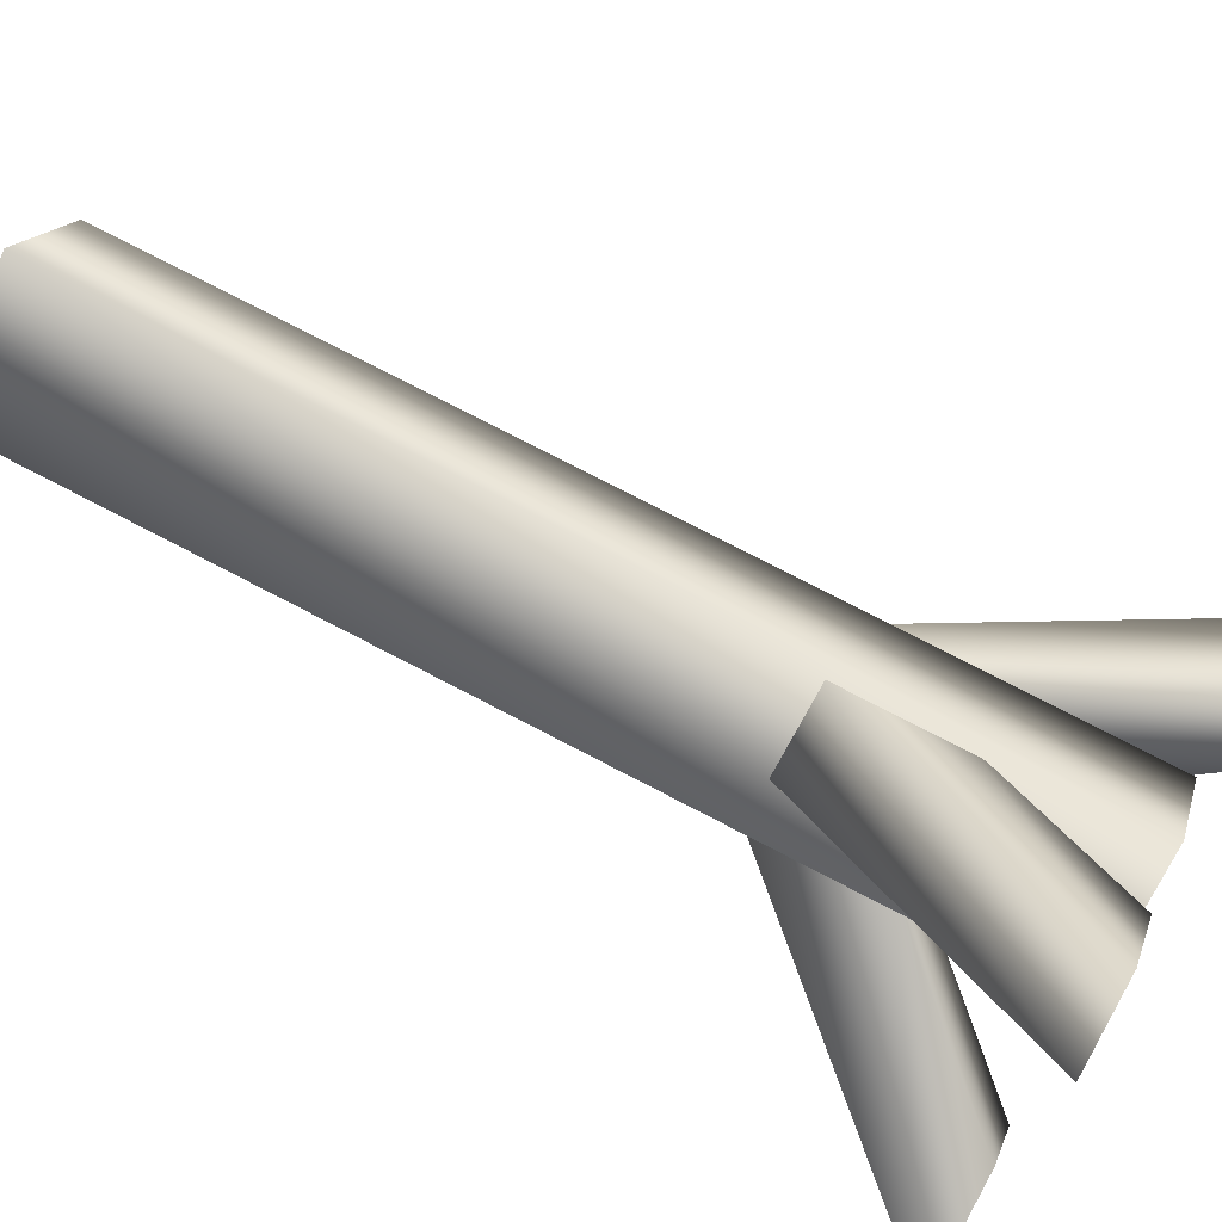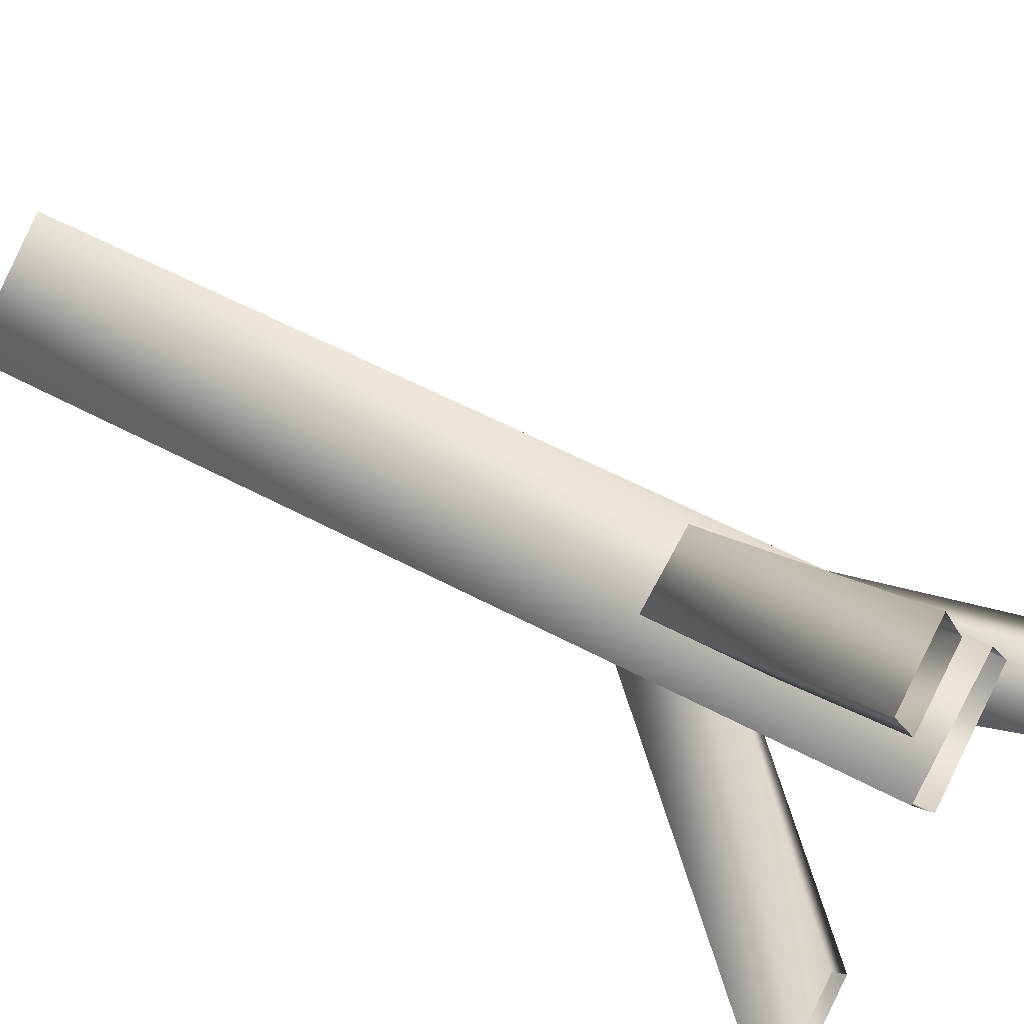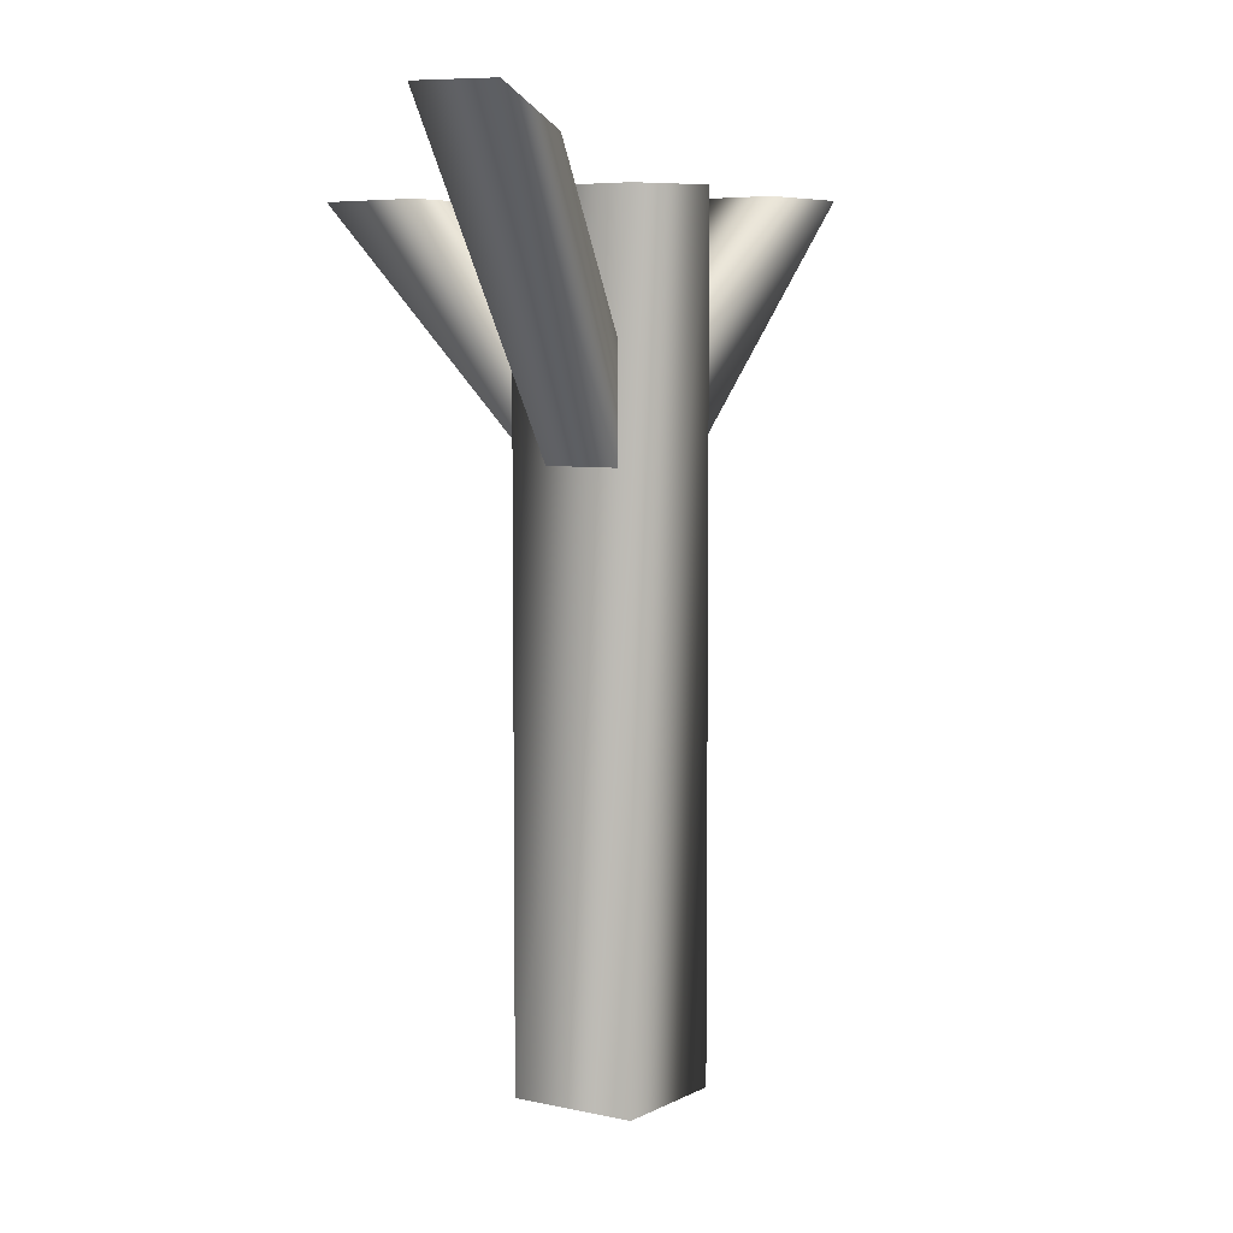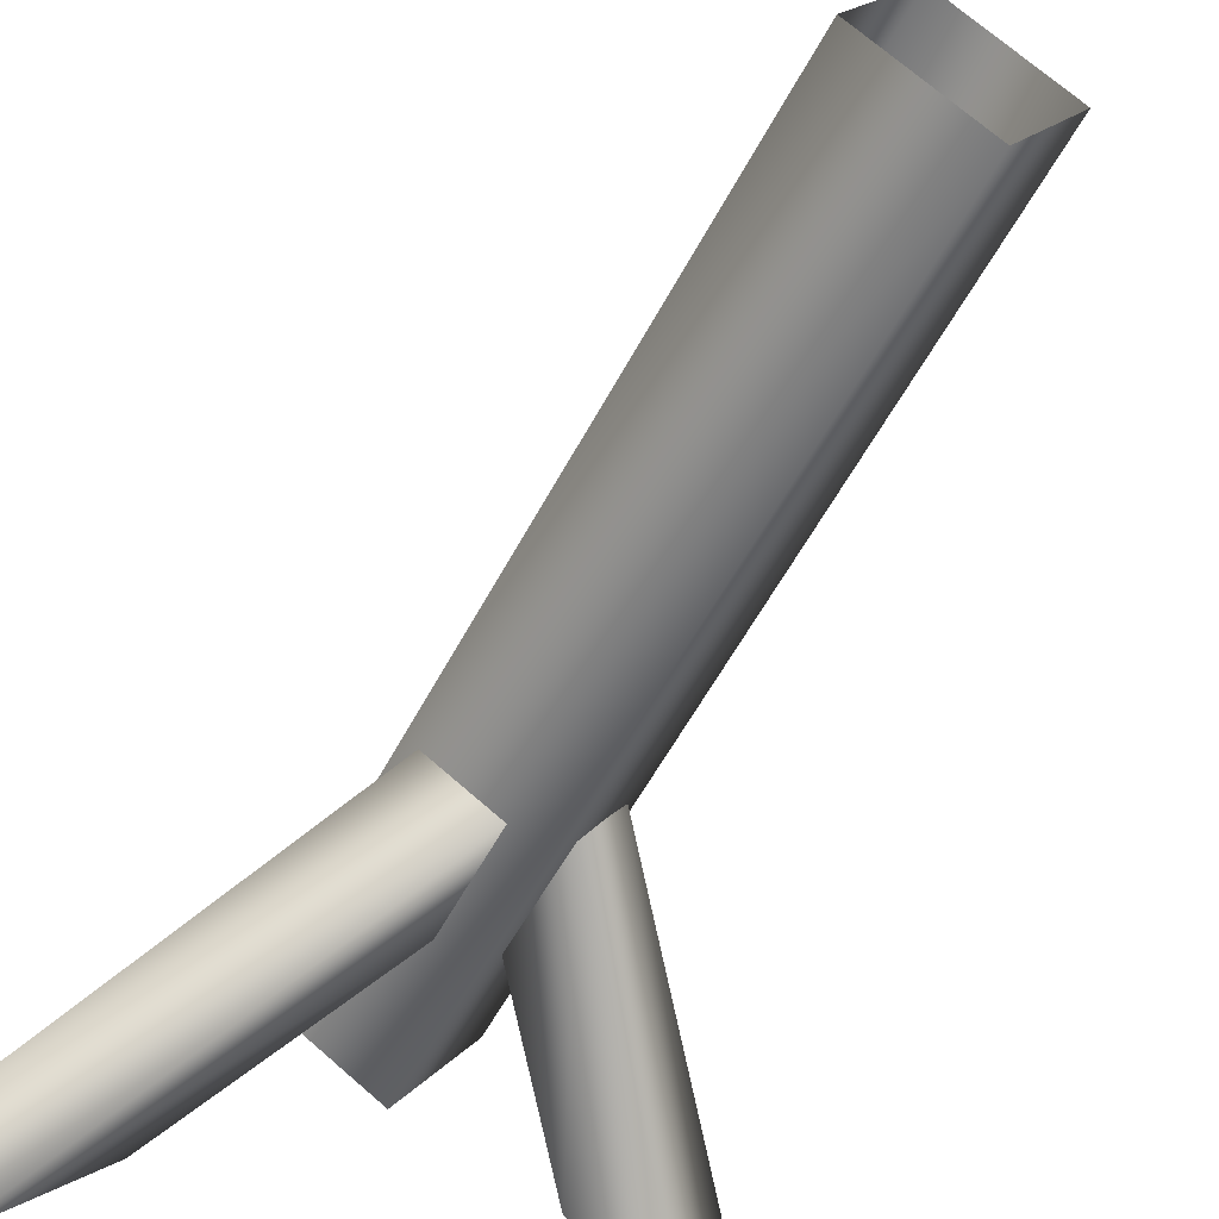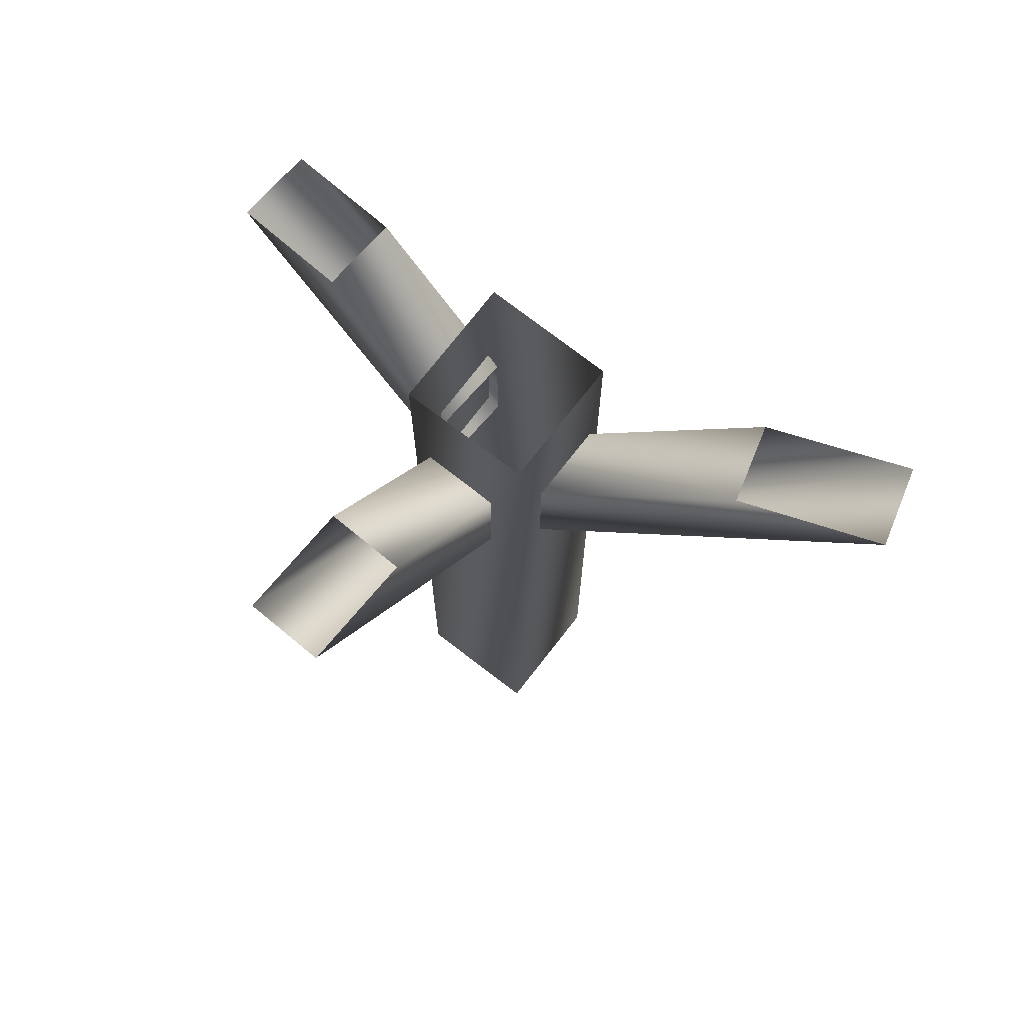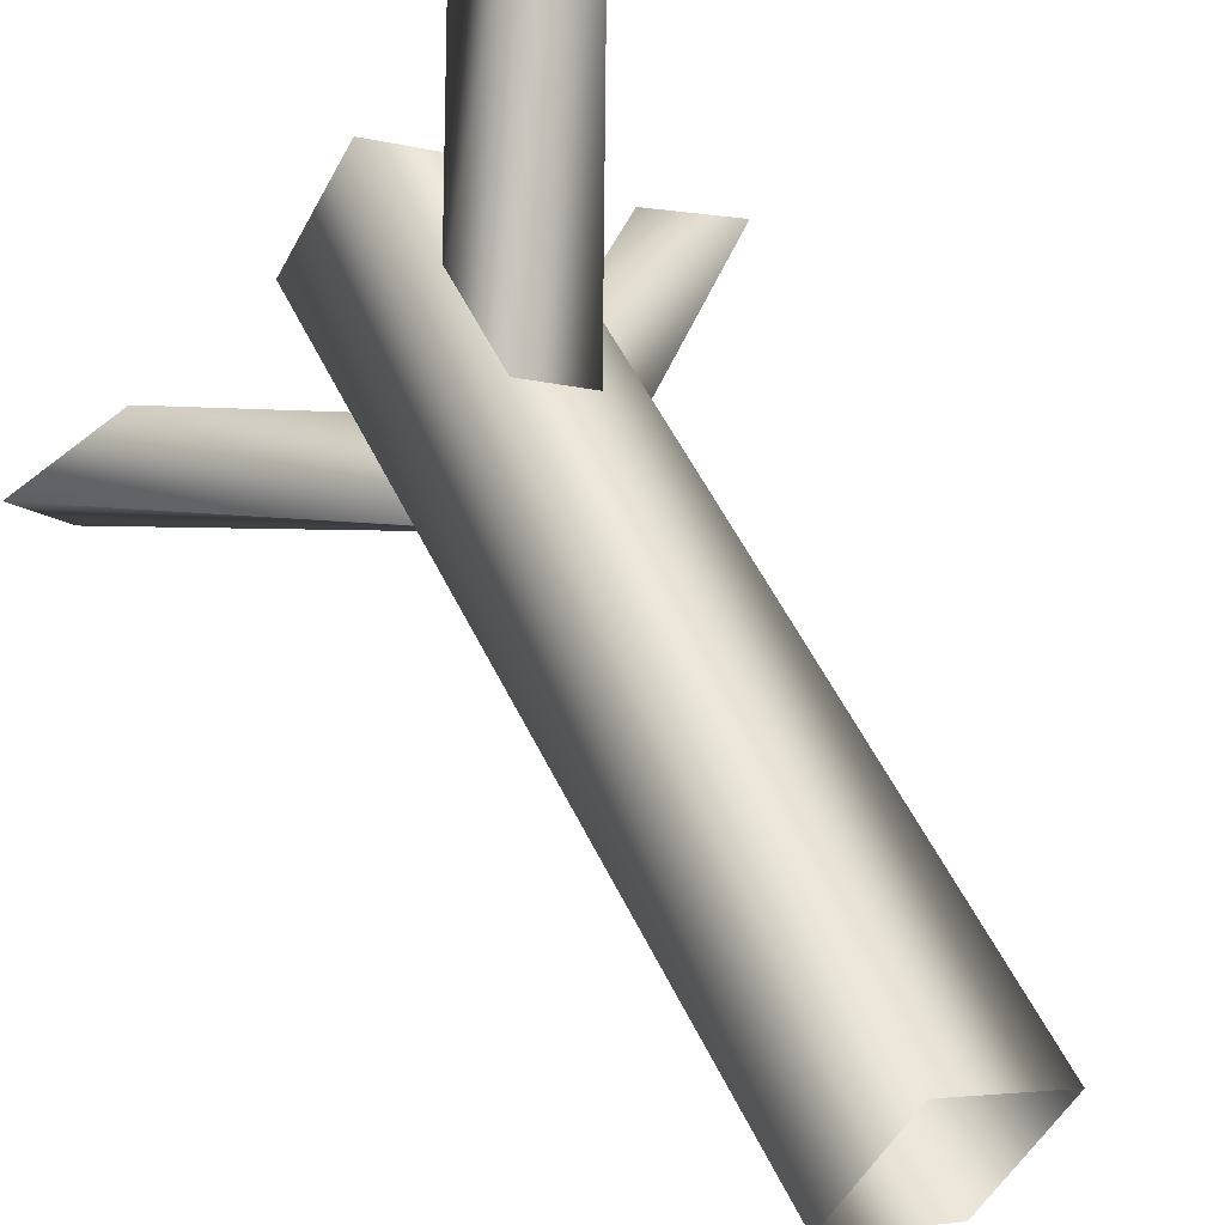
<metadata>
{"format":"obj","ext":"obj","renderer":"f3d","projection":"perspective","resolution":1024,"background":"white","views":[{"elev":75.7,"azim":117.5,"up":"+Z"},{"elev":53.4,"azim":120.1,"up":"+Z"},{"elev":6.0,"azim":-114.1,"up":"+Y"},{"elev":-55.2,"azim":-27.2,"up":"+Z"},{"elev":71.3,"azim":159.7,"up":"+Y"},{"elev":52.4,"azim":-25.1,"up":"+Z"}]}
</metadata>
<code>
g ilPlatsupport42
v -5601 -1997 5551
v -5634 -1997 5572
v -5634 -1737 5572
v -5601 -1737 5551
v -5613 -1997 5606
v -5613 -1736 5606
v -5579 -1997 5585
v -5579 -1737 5585
v -5579 -1997 5585
v -5579 -1737 5585
v -5554 -1737 5657
v -5574 -1737 5668
v -5612 -1815 5602
v -5591 -1815 5590
v -5591 -1737 5638
v -5612 -1780 5601
v -5570 -1737 5626
v -5591 -1780 5590
v -5570 -1737 5626
v -5591 -1780 5590
v -5701 -1718 5509
v -5685 -1718 5491
v -5610 -1815 5558
v -5630 -1815 5571
v -5653 -1727 5520
v -5610 -1780 5558
v -5669 -1727 5537
v -5630 -1780 5571
v -5669 -1727 5537
v -5630 -1780 5571
v -5529 -1738 5520
v -5517 -1738 5541
v -5583 -1815 5580
v -5595 -1815 5560
v -5547 -1738 5558
v -5583 -1780 5580
v -5559 -1738 5538
v -5595 -1780 5560
v -5559 -1738 5538
v -5595 -1780 5560
f 7 8 5
f 6 5 8
f 5 6 2
f 3 2 6
f 2 3 1
f 4 1 3
f 1 4 9
f 10 9 4
f 17 18 15
f 16 15 18
f 15 16 12
f 13 12 16
f 12 13 11
f 14 11 13
f 11 14 19
f 20 19 14
f 27 28 25
f 26 25 28
f 25 26 22
f 23 22 26
f 22 23 21
f 24 21 23
f 21 24 29
f 30 29 24
f 37 38 35
f 36 35 38
f 35 36 32
f 33 32 36
f 32 33 31
f 34 31 33
f 31 34 39
f 40 39 34

</code>
